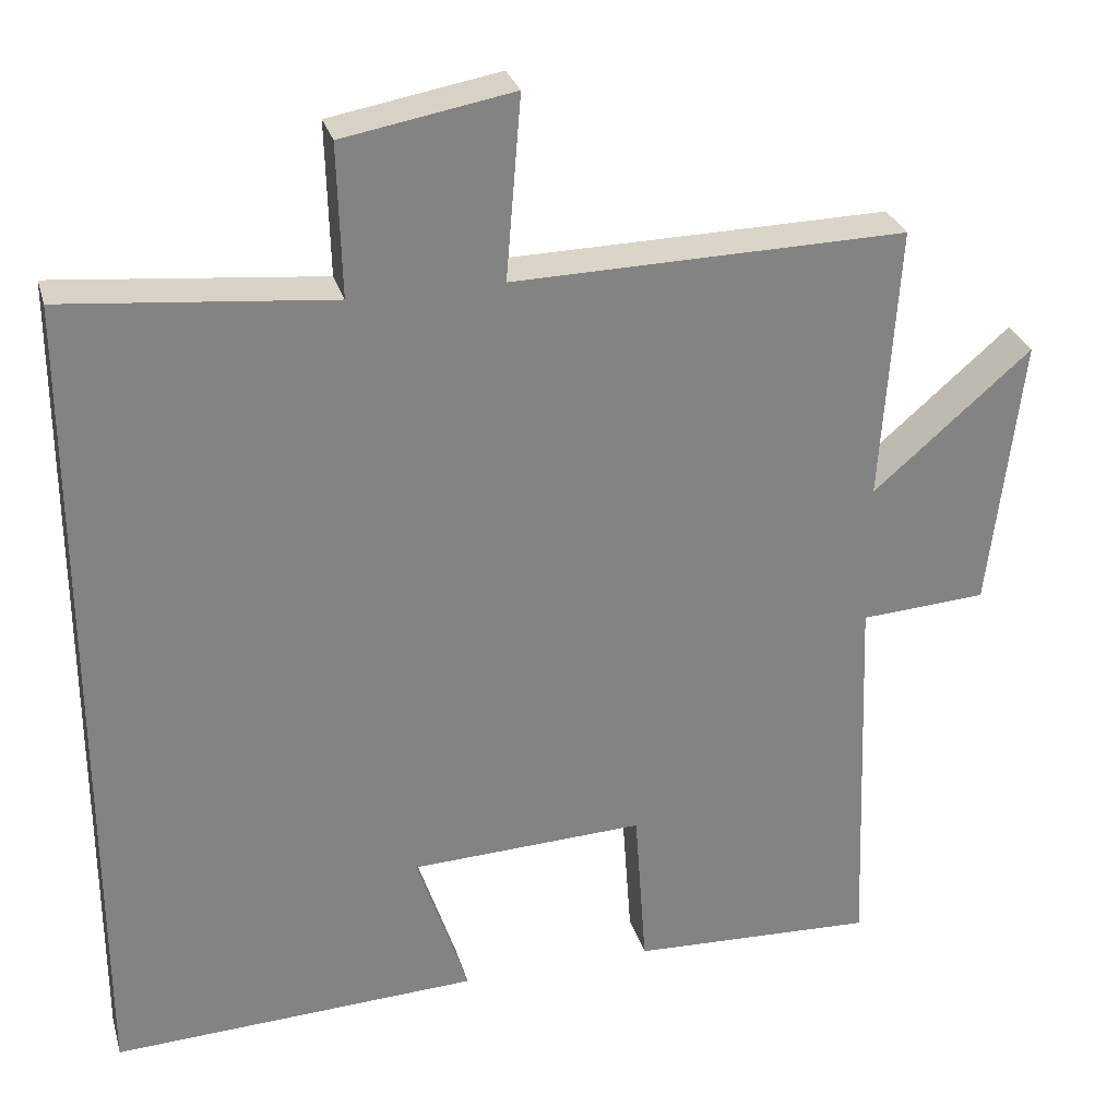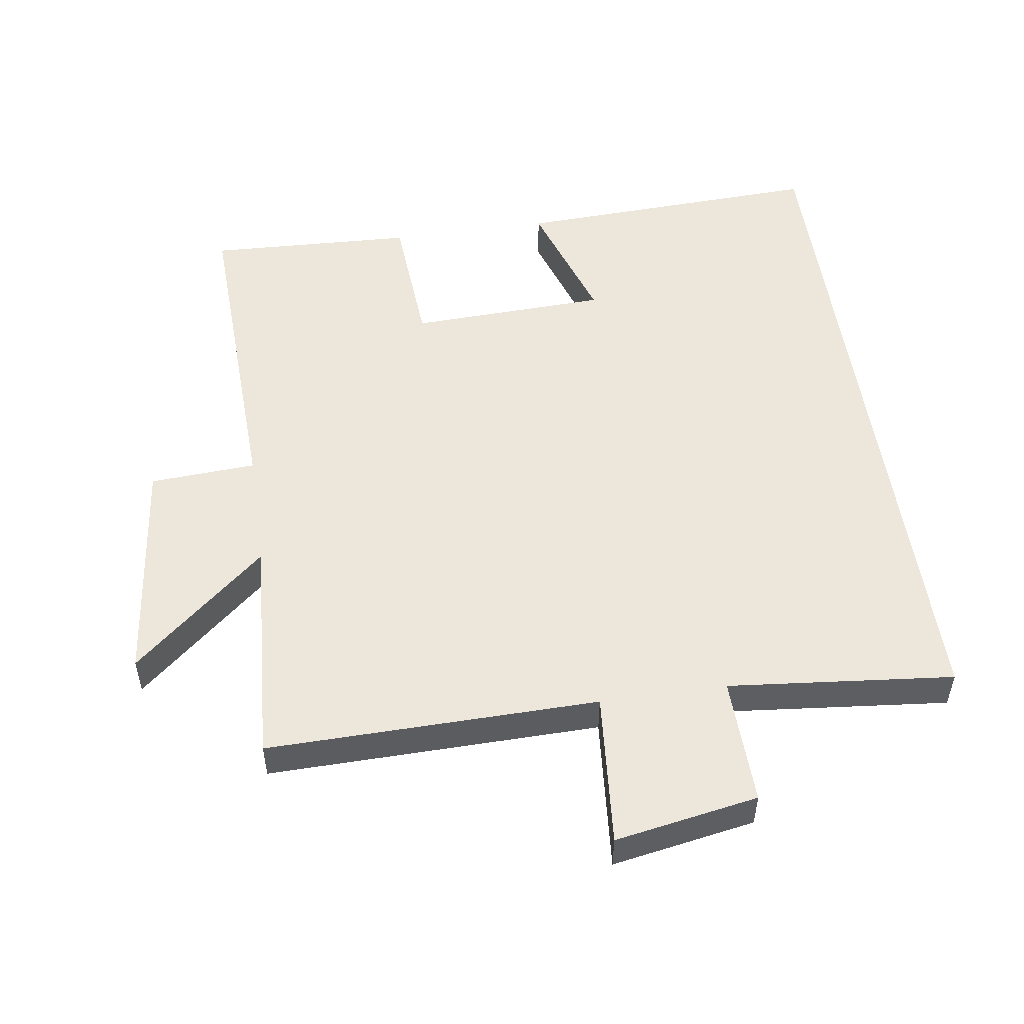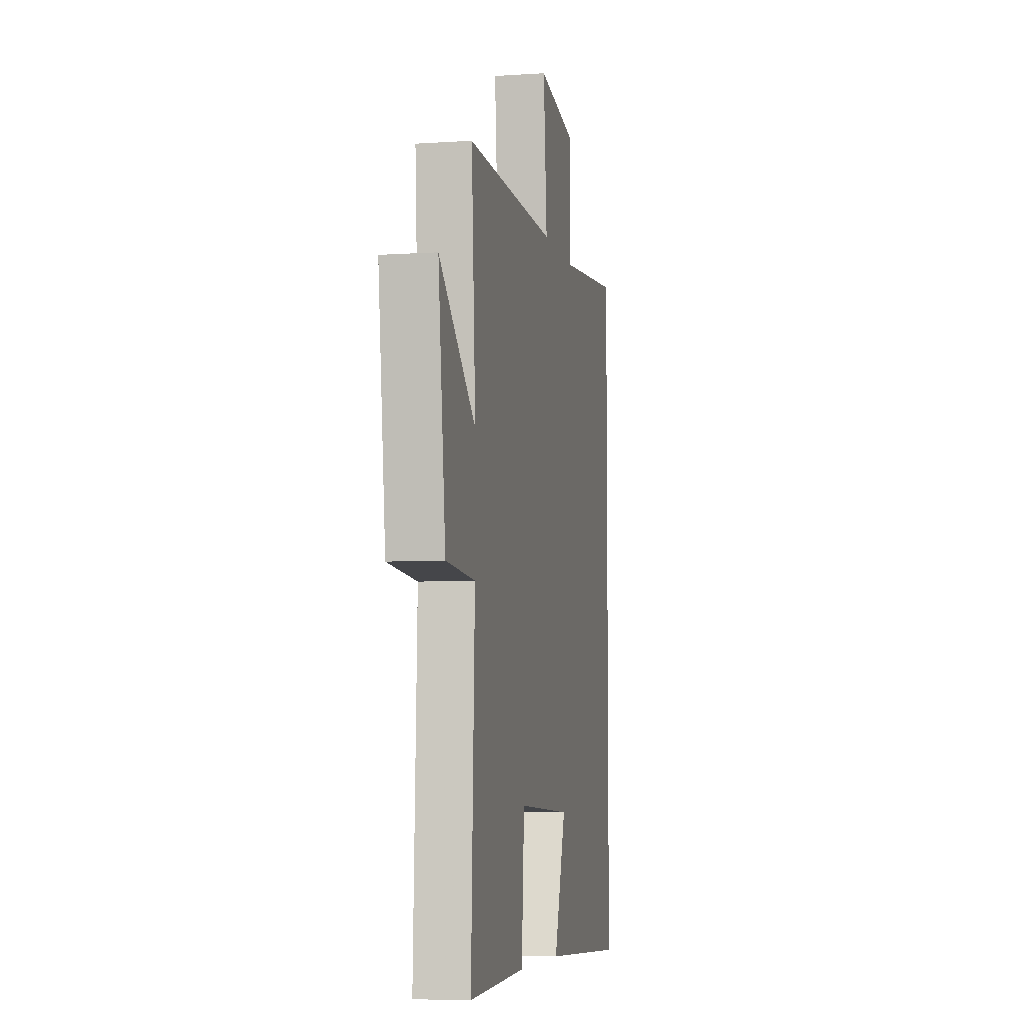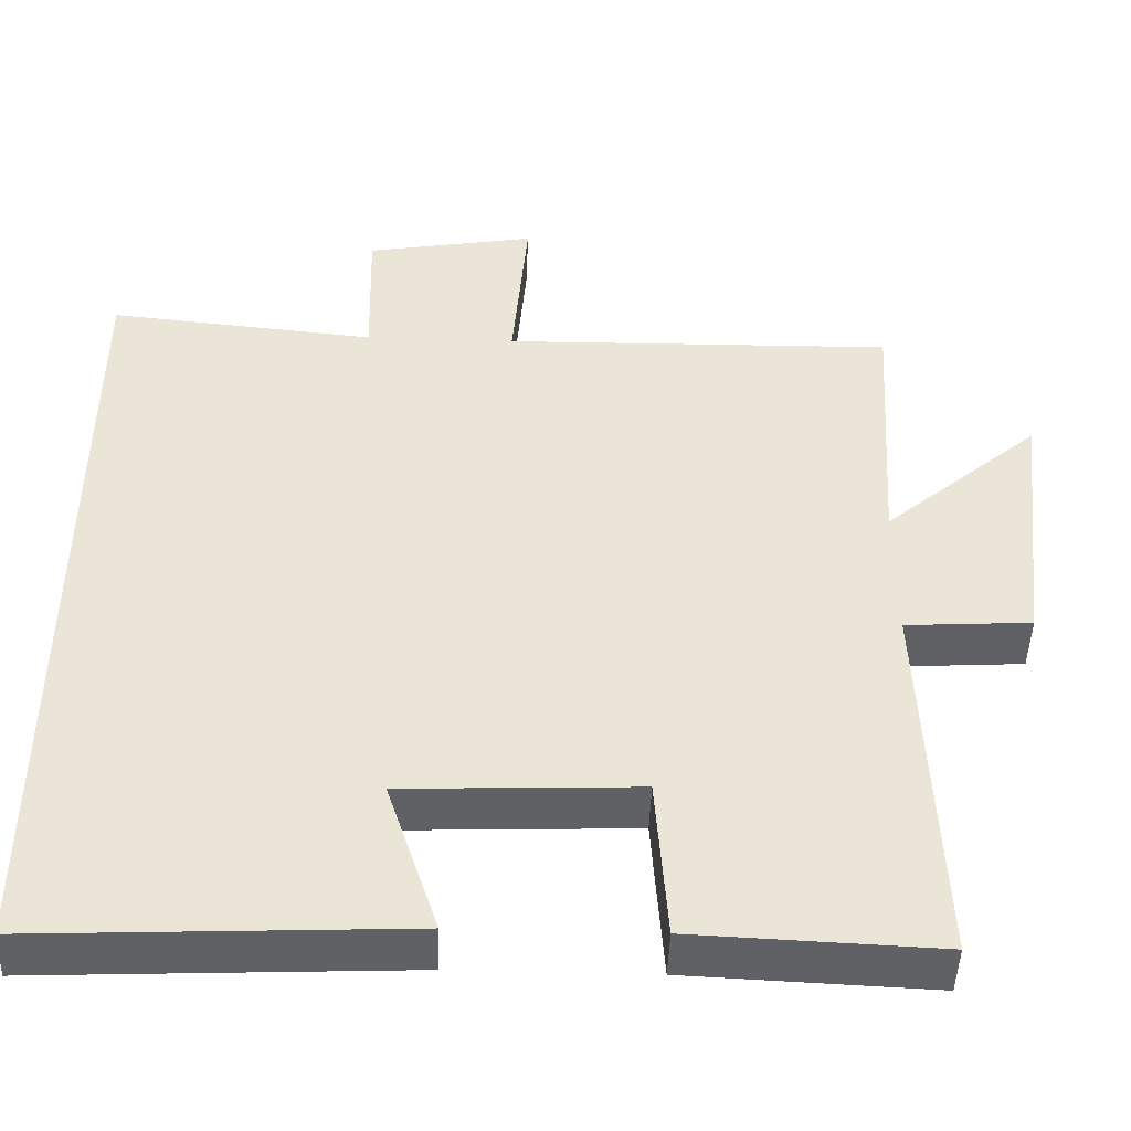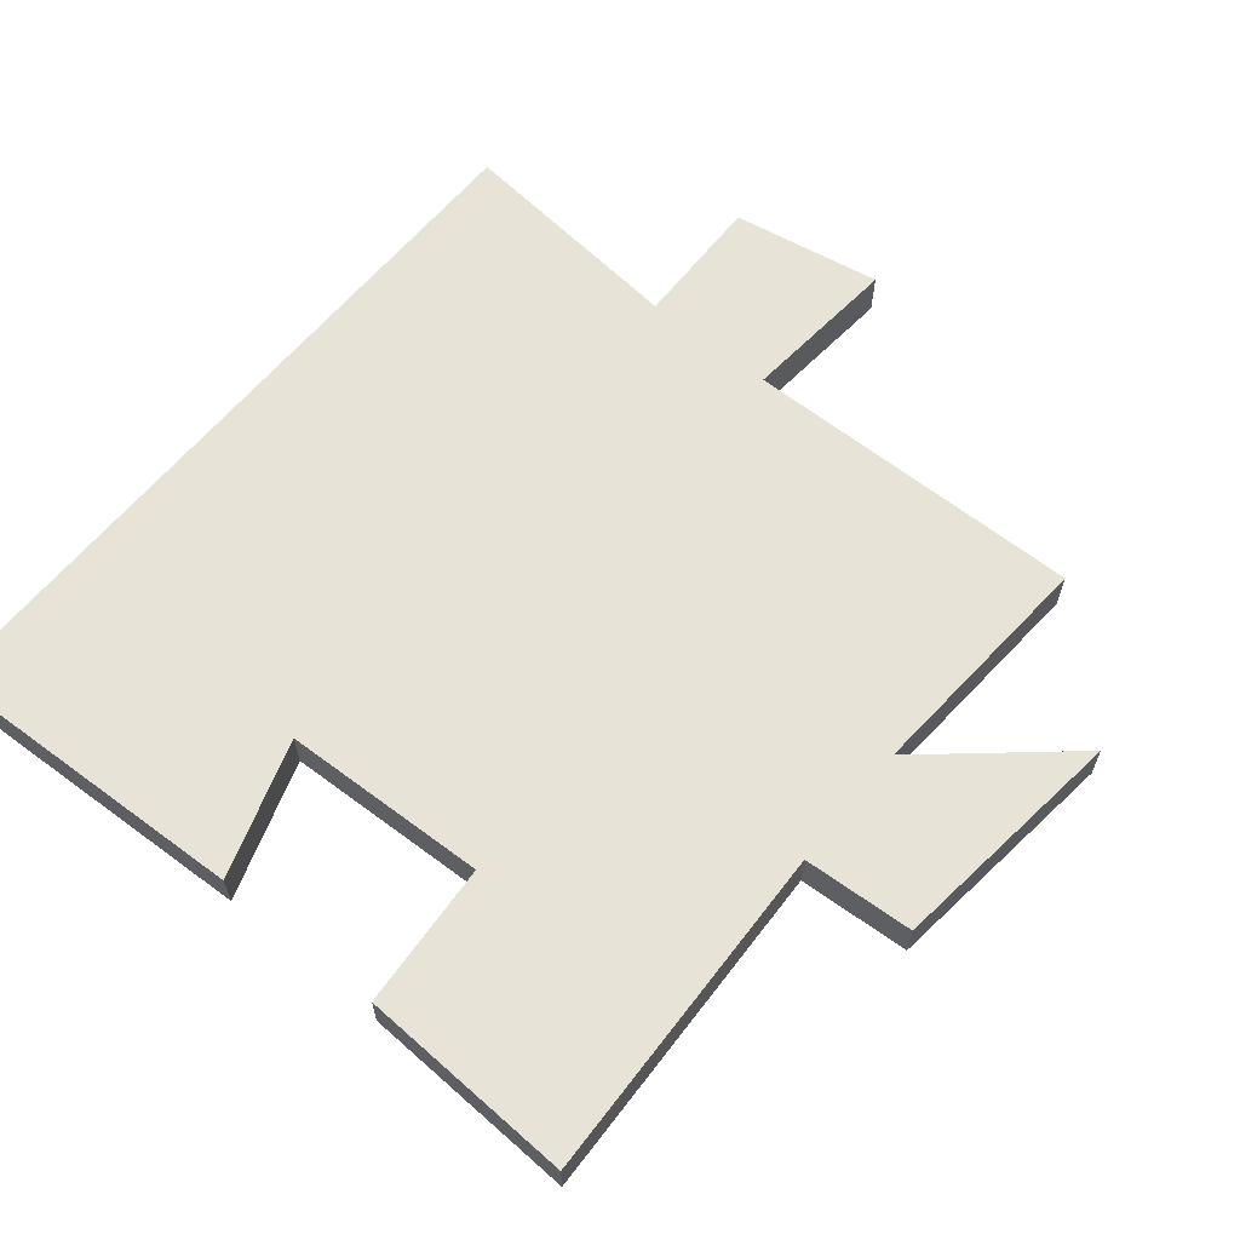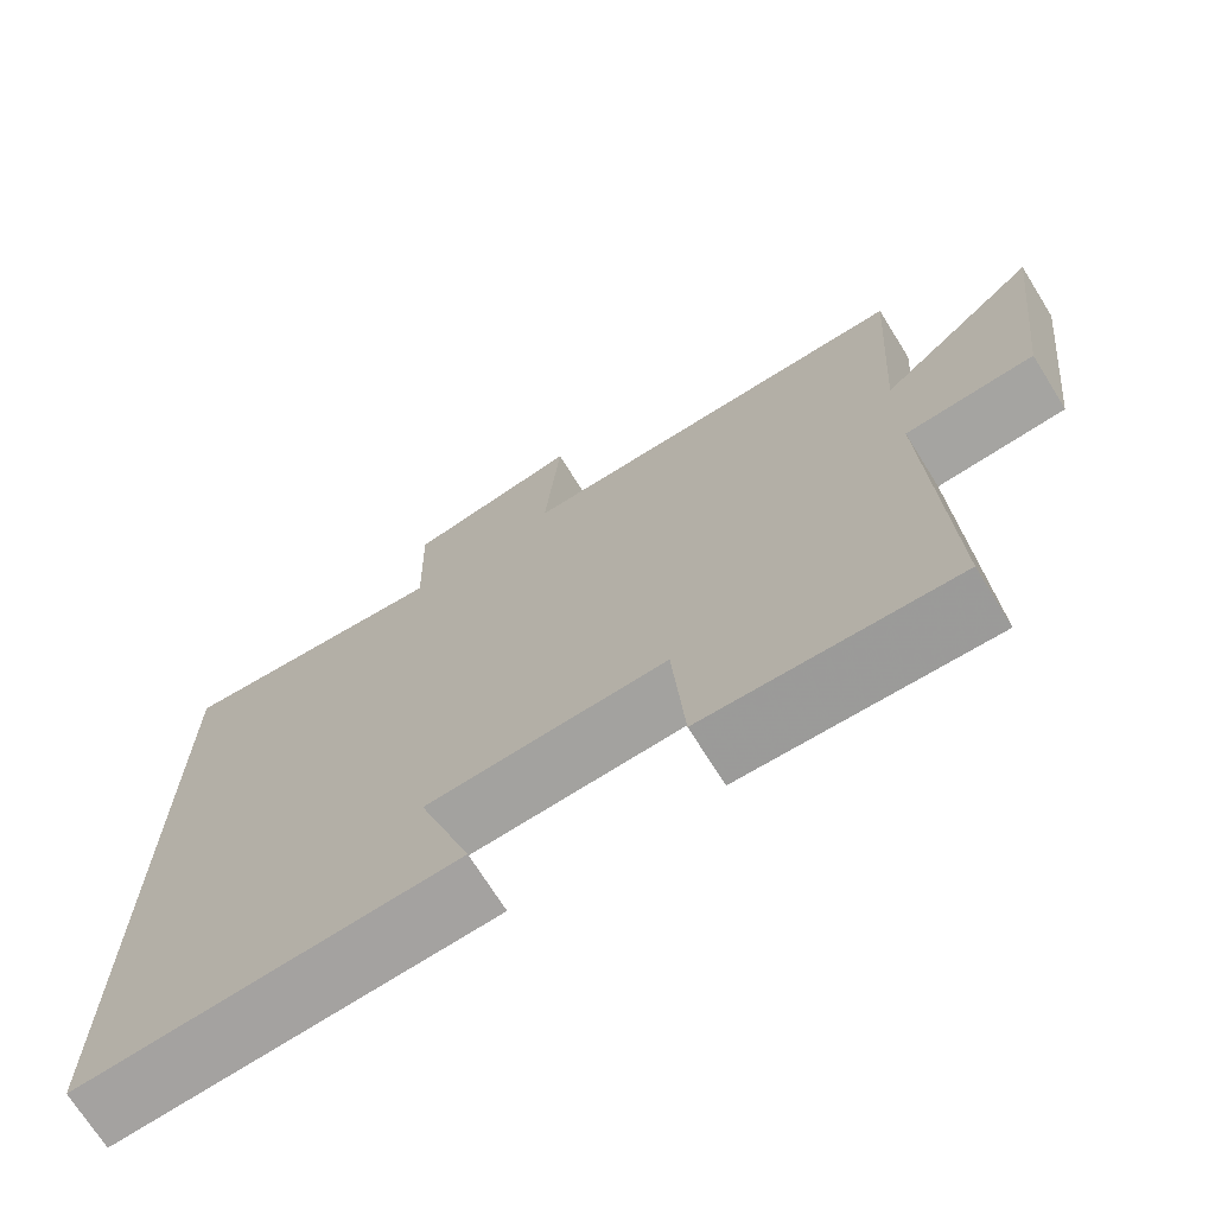
<metadata>
{"format":"obj","ext":"obj","renderer":"f3d","projection":"perspective","resolution":1024,"background":"white","views":[{"elev":29.1,"azim":164.8,"up":"+Z"},{"elev":51.9,"azim":-8.3,"up":"+Y"},{"elev":-6.3,"azim":-78.7,"up":"+Z"},{"elev":-46.9,"azim":178.0,"up":"+Z"},{"elev":62.6,"azim":-140.5,"up":"+Y"},{"elev":-71.1,"azim":-148.1,"up":"+Z"}]}
</metadata>
<code>
v -0.522 0.07 0.509
v -0.027 0.07 0.5
v -0.046 0.07 0.73
v 0.168 0.07 0.692
v 0.163 0.07 0.5
v 0.5 0.07 0.533
v 0.5 0.07 -0.521
v 0.036 0.07 -0.5
v 0.101 0.07 -0.303
v -0.195 0.07 -0.291
v -0.21 0.07 -0.5
v -0.519 0.07 -0.513
v -0.5 0.07 -0.022
v -0.659 0.07 -0.012
v -0.699 0.07 0.334
v -0.5 0.07 0.162
v -0.522 0 0.509
v -0.027 0 0.5
v -0.046 0 0.73
v 0.168 0 0.692
v 0.163 0 0.5
v 0.5 0 0.533
v 0.5 0 -0.521
v 0.036 0 -0.5
v 0.101 0 -0.303
v -0.195 0 -0.291
v -0.21 0 -0.5
v -0.519 0 -0.513
v -0.5 0 -0.022
v -0.659 0 -0.012
v -0.699 0 0.334
v -0.5 0 0.162
f 13 14 15 16
f 10 11 12 13
f 9 10 13 16
f 6 7 8 9
f 5 6 9 16
f 2 3 4 5
f 2 5 16
f 1 2 16
f 32 31 30 29
f 29 28 27 26
f 32 29 26 25
f 25 24 23 22
f 32 25 22 21
f 21 20 19 18
f 32 21 18
f 32 18 17
f 1 17 18 2
f 2 18 19 3
f 3 19 20 4
f 4 20 21 5
f 5 21 22 6
f 6 22 23 7
f 7 23 24 8
f 8 24 25 9
f 9 25 26 10
f 10 26 27 11
f 11 27 28 12
f 12 28 29 13
f 13 29 30 14
f 14 30 31 15
f 15 31 32 16
f 16 32 17 1

</code>
